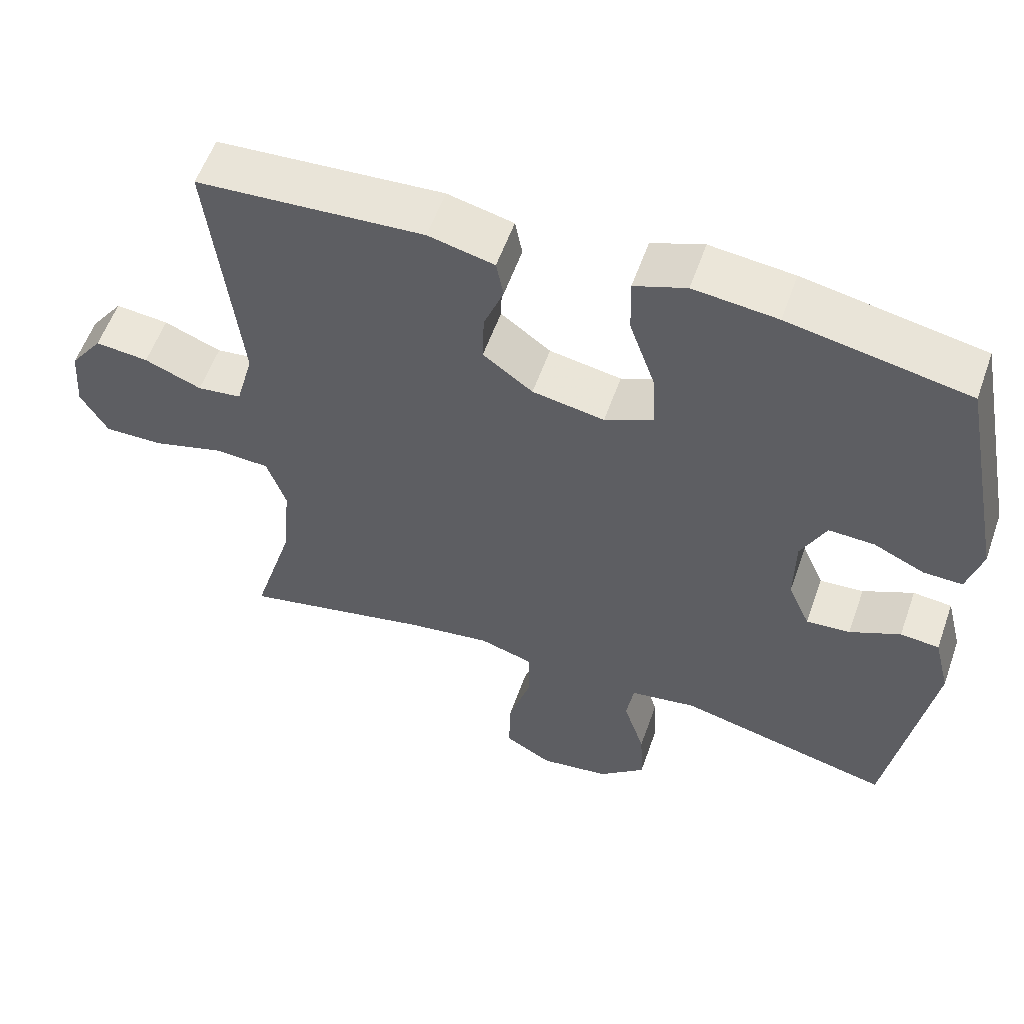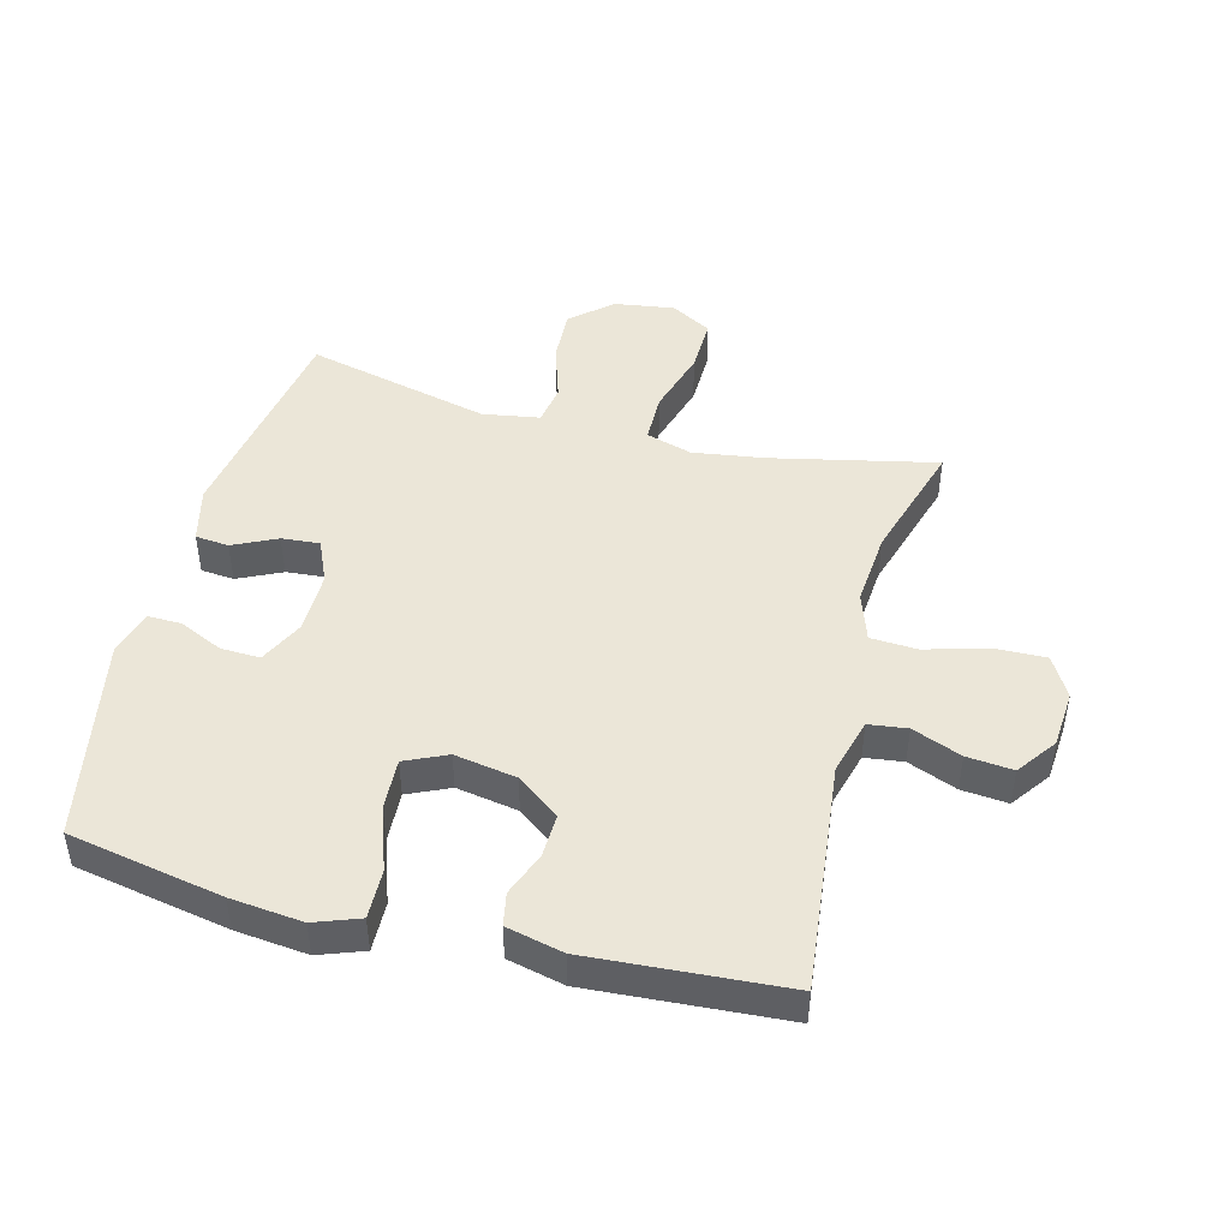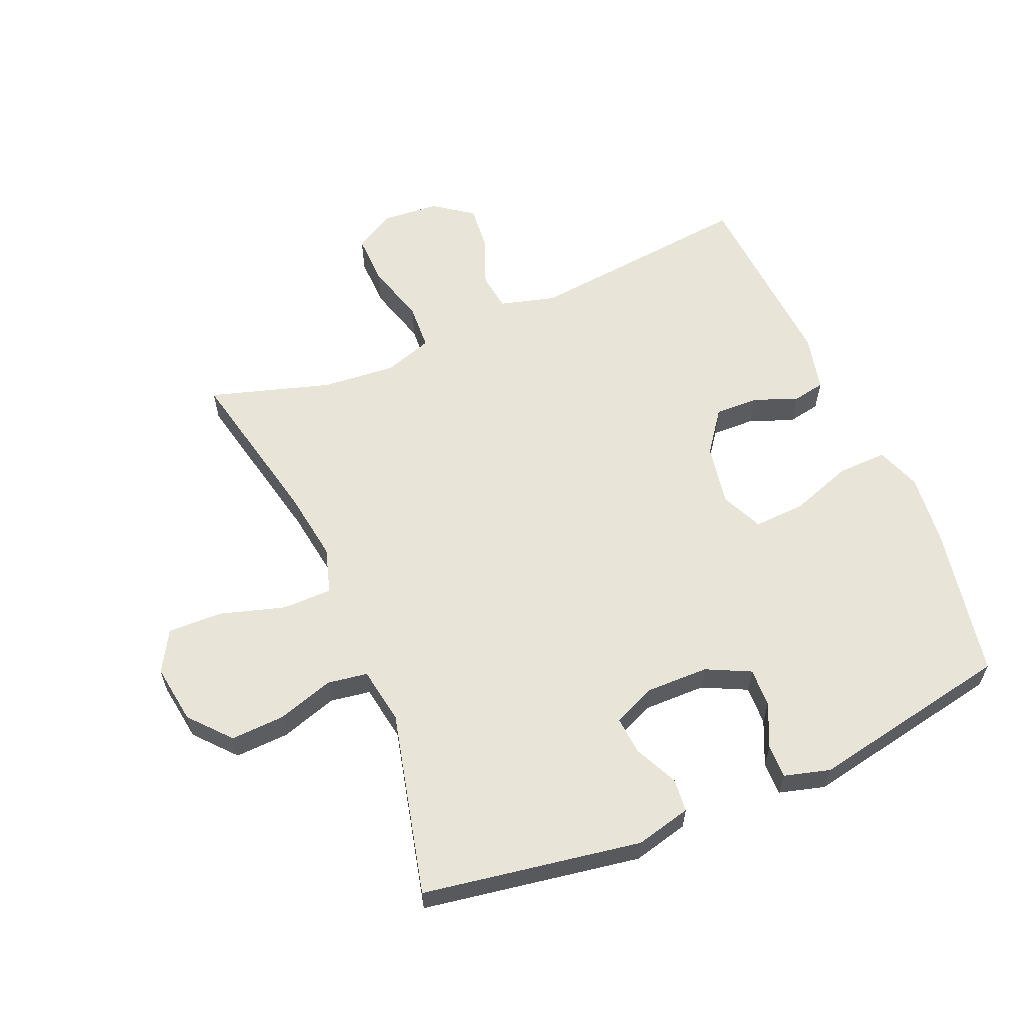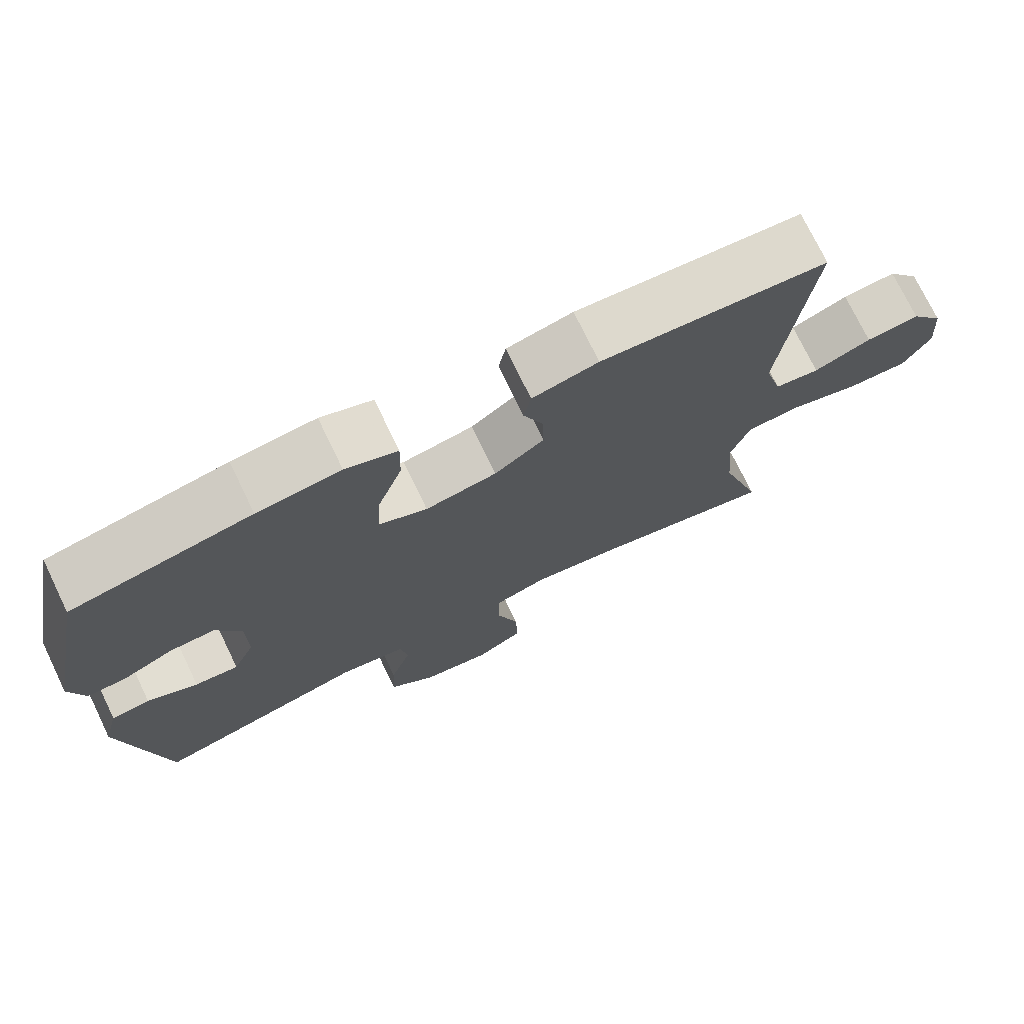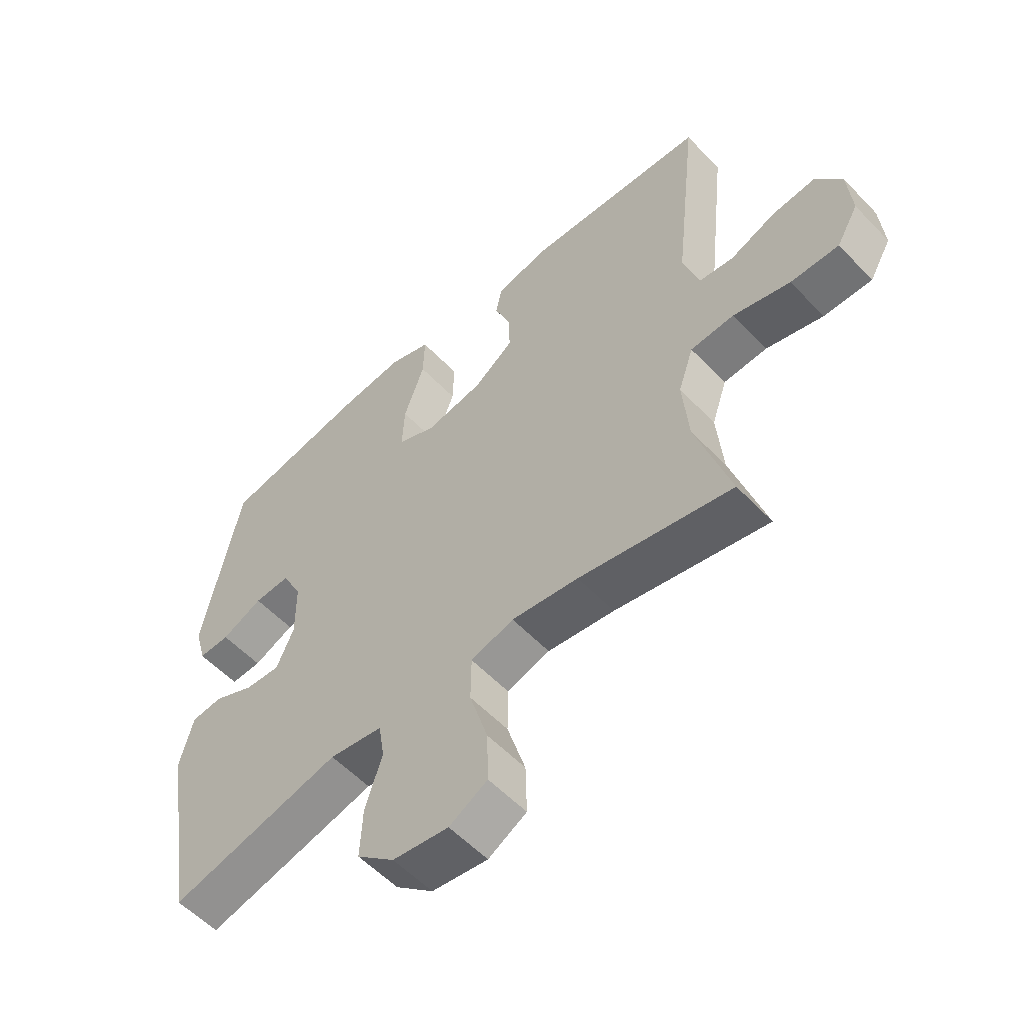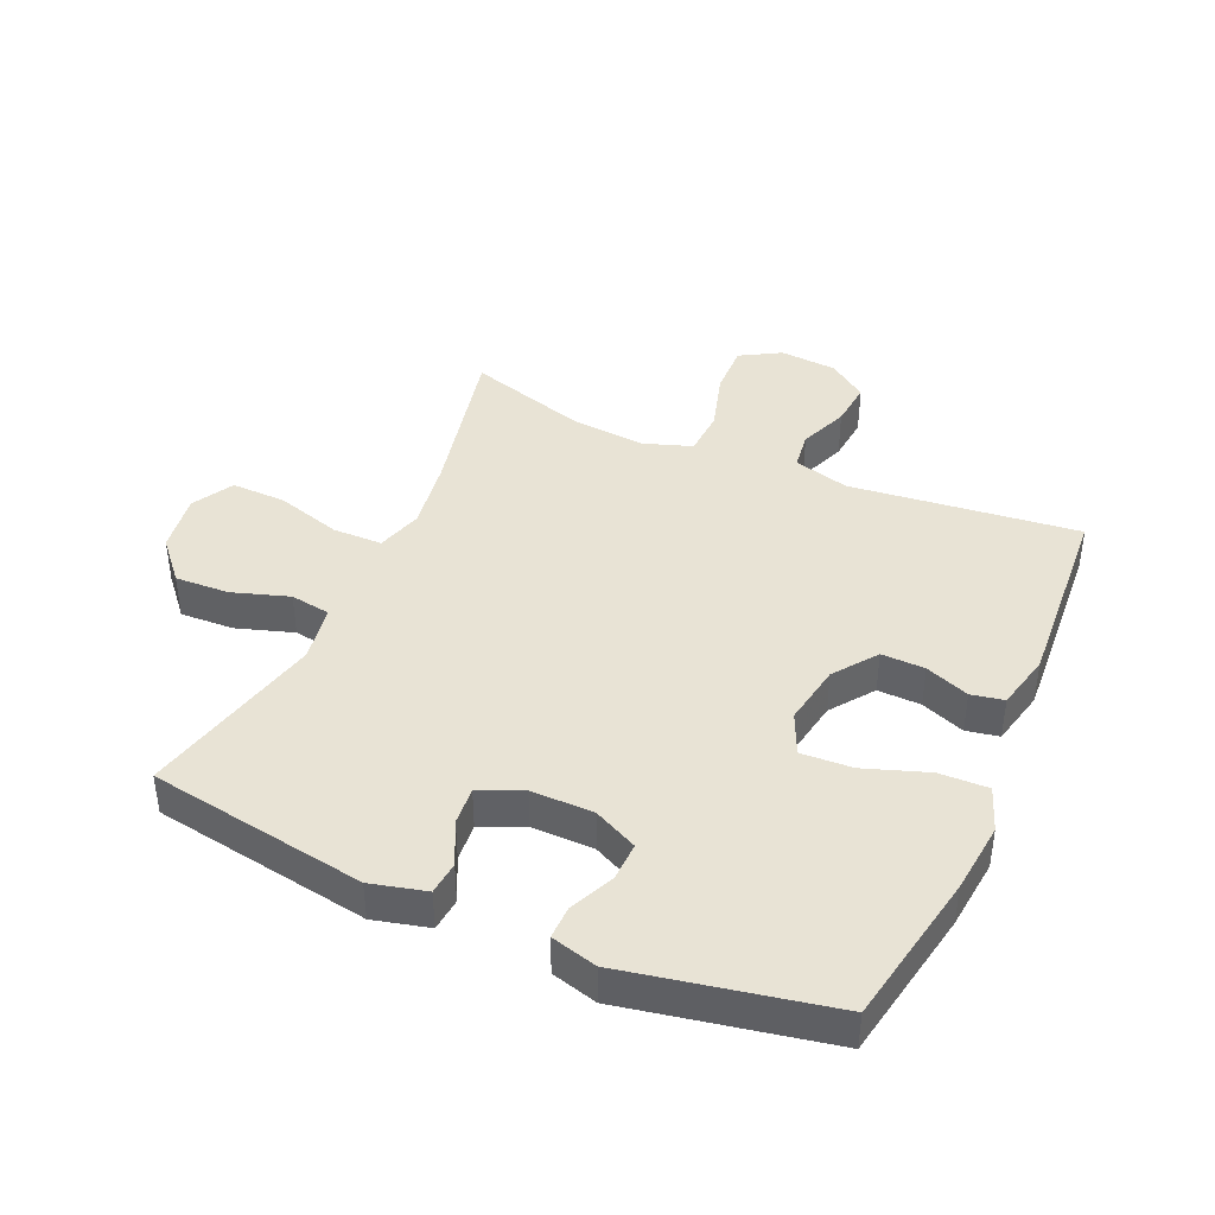
<metadata>
{"format":"obj","ext":"obj","renderer":"f3d","projection":"perspective","resolution":1024,"background":"white","views":[{"elev":57.0,"azim":-160.6,"up":"+Z"},{"elev":46.2,"azim":14.6,"up":"+Y"},{"elev":60.0,"azim":-112.9,"up":"+Y"},{"elev":74.3,"azim":-25.8,"up":"+Z"},{"elev":-56.5,"azim":42.9,"up":"+Z"},{"elev":41.3,"azim":-66.2,"up":"+Y"}]}
</metadata>
<code>
v -0.5 0.07 0.5
v -0.256 0.07 0.546
v -0.142 0.07 0.558
v -0.071 0.07 0.532
v -0.073 0.07 0.454
v -0.108 0.07 0.353
v -0.112 0.07 0.272
v -0.046 0.07 0.242
v 0.052 0.07 0.259
v 0.12 0.07 0.309
v 0.118 0.07 0.378
v 0.091 0.07 0.448
v 0.101 0.07 0.5
v 0.191 0.07 0.521
v 0.5 0.07 0.5
v 0.46 0.07 0.137
v 0.484 0.07 0.048
v 0.545 0.07 0.04
v 0.623 0.07 0.071
v 0.696 0.07 0.078
v 0.741 0.07 0.016
v 0.748 0.07 -0.075
v 0.711 0.07 -0.139
v 0.629 0.07 -0.137
v 0.532 0.07 -0.109
v 0.458 0.07 -0.113
v 0.432 0.07 -0.19
v 0.442 0.07 -0.308
v 0.5 0.07 -0.5
v 0.24 0.07 -0.443
v 0.126 0.07 -0.426
v 0.053 0.07 -0.448
v 0.052 0.07 -0.527
v 0.083 0.07 -0.631
v 0.085 0.07 -0.718
v 0.02 0.07 -0.755
v -0.075 0.07 -0.741
v -0.139 0.07 -0.685
v -0.135 0.07 -0.599
v -0.106 0.07 -0.509
v -0.116 0.07 -0.445
v -0.207 0.07 -0.43
v -0.5 0.07 -0.5
v -0.557 0.07 -0.153
v -0.535 0.07 -0.065
v -0.482 0.07 -0.06
v -0.413 0.07 -0.093
v -0.353 0.07 -0.098
v -0.323 0.07 -0.03
v -0.324 0.07 0.069
v -0.358 0.07 0.139
v -0.42 0.07 0.137
v -0.49 0.07 0.105
v -0.543 0.07 0.104
v -0.563 0.07 0.177
v -0.5 0 0.5
v -0.256 0 0.546
v -0.142 0 0.558
v -0.071 0 0.532
v -0.073 0 0.454
v -0.108 0 0.353
v -0.112 0 0.272
v -0.046 0 0.242
v 0.052 0 0.259
v 0.12 0 0.309
v 0.118 0 0.378
v 0.091 0 0.448
v 0.101 0 0.5
v 0.191 0 0.521
v 0.5 0 0.5
v 0.46 0 0.137
v 0.484 0 0.048
v 0.545 0 0.04
v 0.623 0 0.071
v 0.696 0 0.078
v 0.741 0 0.016
v 0.748 0 -0.075
v 0.711 0 -0.139
v 0.629 0 -0.137
v 0.532 0 -0.109
v 0.458 0 -0.113
v 0.432 0 -0.19
v 0.442 0 -0.308
v 0.5 0 -0.5
v 0.24 0 -0.443
v 0.126 0 -0.426
v 0.053 0 -0.448
v 0.052 0 -0.527
v 0.083 0 -0.631
v 0.085 0 -0.718
v 0.02 0 -0.755
v -0.075 0 -0.741
v -0.139 0 -0.685
v -0.135 0 -0.599
v -0.106 0 -0.509
v -0.116 0 -0.445
v -0.207 0 -0.43
v -0.5 0 -0.5
v -0.557 0 -0.153
v -0.535 0 -0.065
v -0.482 0 -0.06
v -0.413 0 -0.093
v -0.353 0 -0.098
v -0.323 0 -0.03
v -0.324 0 0.069
v -0.358 0 0.139
v -0.42 0 0.137
v -0.49 0 0.105
v -0.543 0 0.104
v -0.563 0 0.177
f 4 5 6
f 3 4 6
f 2 3 6
f 1 2 6
f 55 1 6
f 54 55 6
f 53 54 6
f 52 53 6
f 51 52 6 7
f 50 51 7 8
f 49 50 8 9
f 48 49 9 10
f 45 46 47
f 44 45 47
f 43 44 47
f 42 43 47
f 41 42 47 48
f 38 39 40
f 37 38 40
f 36 37 40
f 35 36 40
f 34 35 40
f 33 34 40
f 32 33 40 41
f 41 48 10
f 32 41 10
f 31 32 10
f 28 29 30
f 30 31 10
f 28 30 10
f 27 28 10
f 23 24 25
f 22 23 25
f 21 22 25
f 20 21 25
f 19 20 25
f 18 19 25
f 17 18 25 26
f 27 10 11
f 26 27 11
f 17 26 11
f 16 17 11
f 14 15 16
f 13 14 16
f 12 13 16
f 11 12 16
f 61 60 59
f 61 59 58
f 61 58 57
f 61 57 56
f 61 56 110
f 61 110 109
f 61 109 108
f 61 108 107
f 62 61 107 106
f 63 62 106 105
f 64 63 105 104
f 65 64 104 103
f 102 101 100
f 102 100 99
f 102 99 98
f 102 98 97
f 103 102 97 96
f 95 94 93
f 95 93 92
f 95 92 91
f 95 91 90
f 95 90 89
f 95 89 88
f 96 95 88 87
f 65 103 96
f 65 96 87
f 65 87 86
f 85 84 83
f 65 86 85
f 65 85 83
f 65 83 82
f 80 79 78
f 80 78 77
f 80 77 76
f 80 76 75
f 80 75 74
f 80 74 73
f 81 80 73 72
f 66 65 82
f 66 82 81
f 66 81 72
f 66 72 71
f 71 70 69
f 71 69 68
f 71 68 67
f 71 67 66
f 1 56 57 2
f 2 57 58 3
f 3 58 59 4
f 4 59 60 5
f 5 60 61 6
f 6 61 62 7
f 7 62 63 8
f 8 63 64 9
f 9 64 65 10
f 10 65 66 11
f 11 66 67 12
f 12 67 68 13
f 13 68 69 14
f 14 69 70 15
f 15 70 71 16
f 16 71 72 17
f 17 72 73 18
f 18 73 74 19
f 19 74 75 20
f 20 75 76 21
f 21 76 77 22
f 22 77 78 23
f 23 78 79 24
f 24 79 80 25
f 25 80 81 26
f 26 81 82 27
f 27 82 83 28
f 28 83 84 29
f 29 84 85 30
f 30 85 86 31
f 31 86 87 32
f 32 87 88 33
f 33 88 89 34
f 34 89 90 35
f 35 90 91 36
f 36 91 92 37
f 37 92 93 38
f 38 93 94 39
f 39 94 95 40
f 40 95 96 41
f 41 96 97 42
f 42 97 98 43
f 43 98 99 44
f 44 99 100 45
f 45 100 101 46
f 46 101 102 47
f 47 102 103 48
f 48 103 104 49
f 49 104 105 50
f 50 105 106 51
f 51 106 107 52
f 52 107 108 53
f 53 108 109 54
f 54 109 110 55
f 55 110 56 1

</code>
